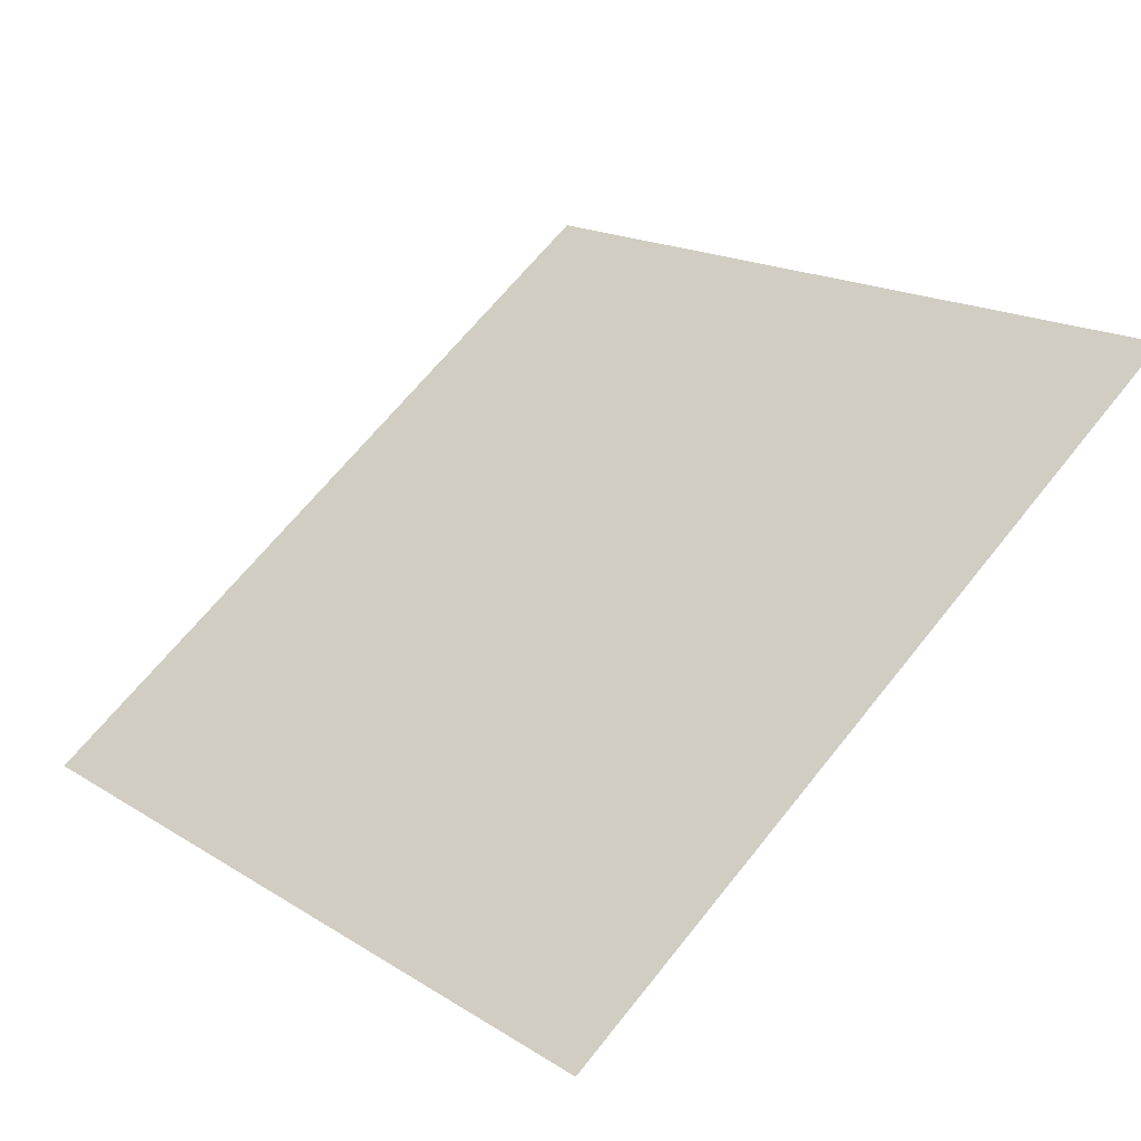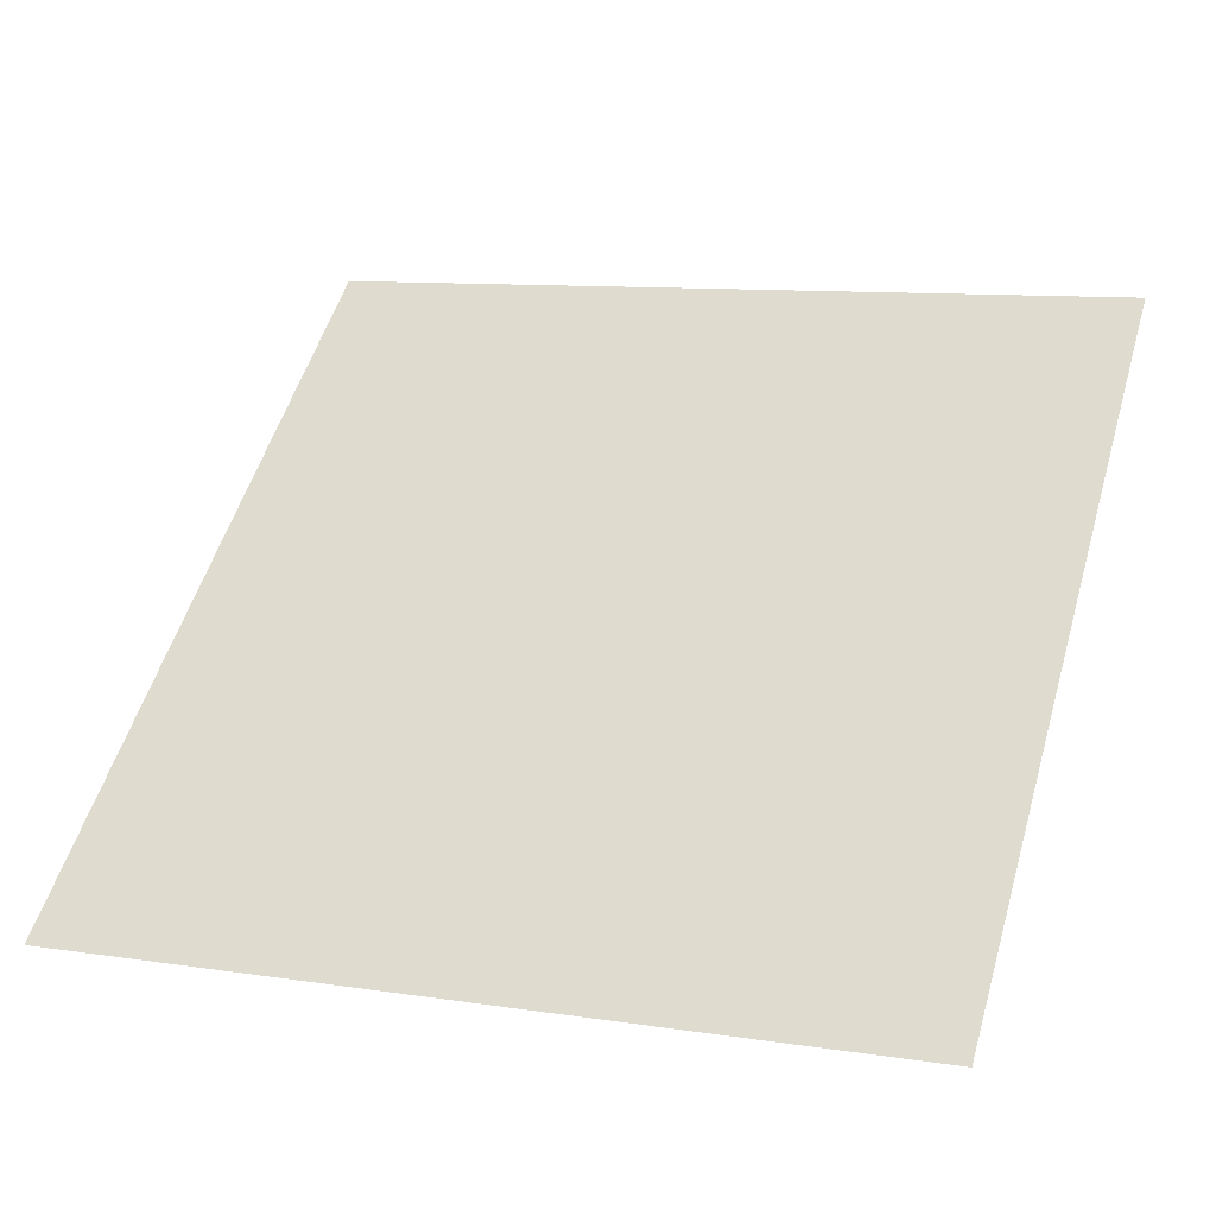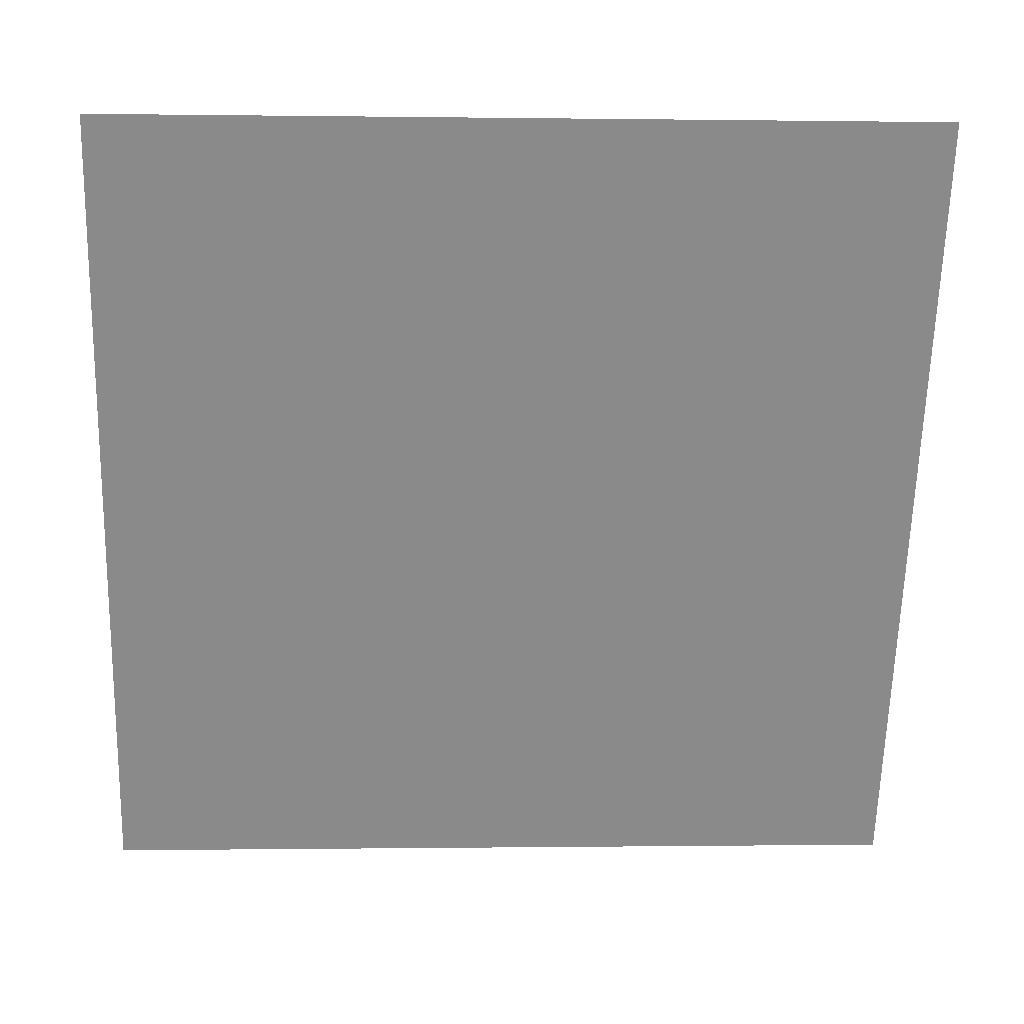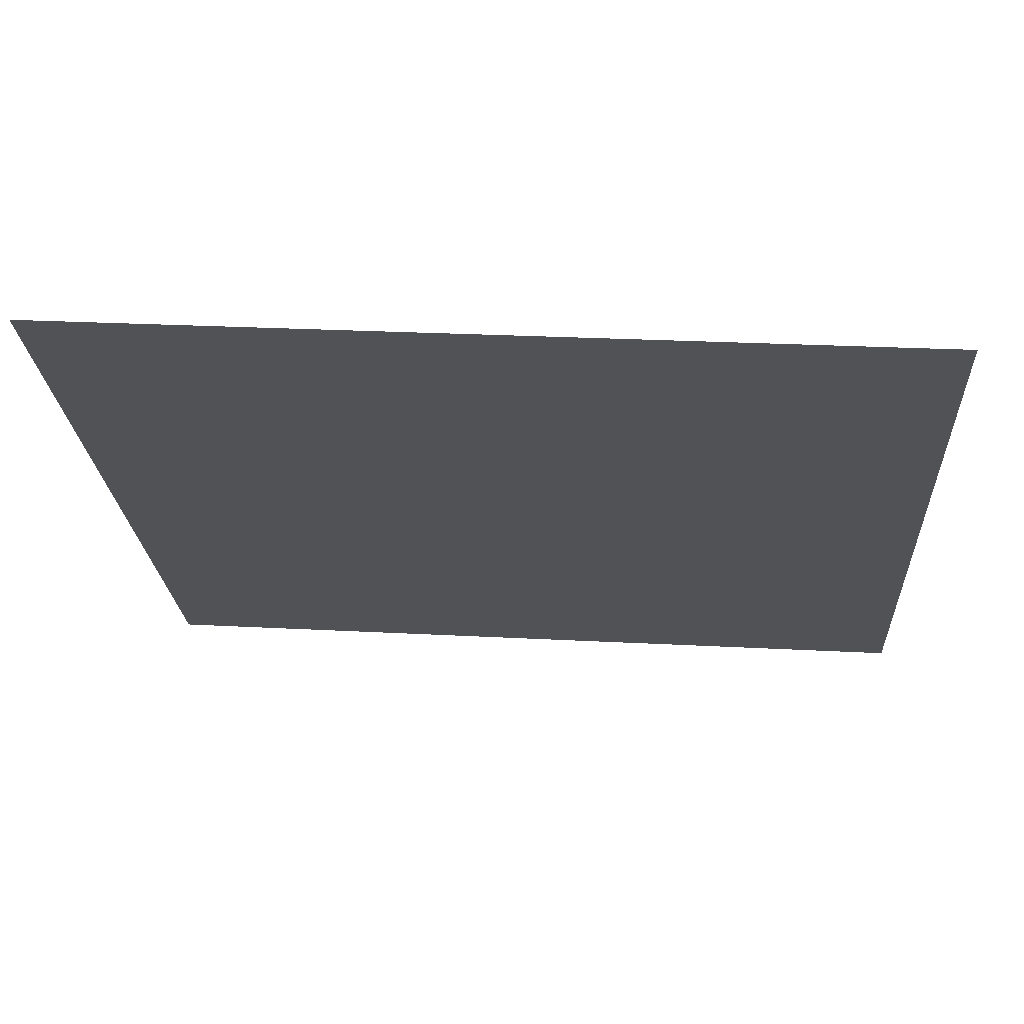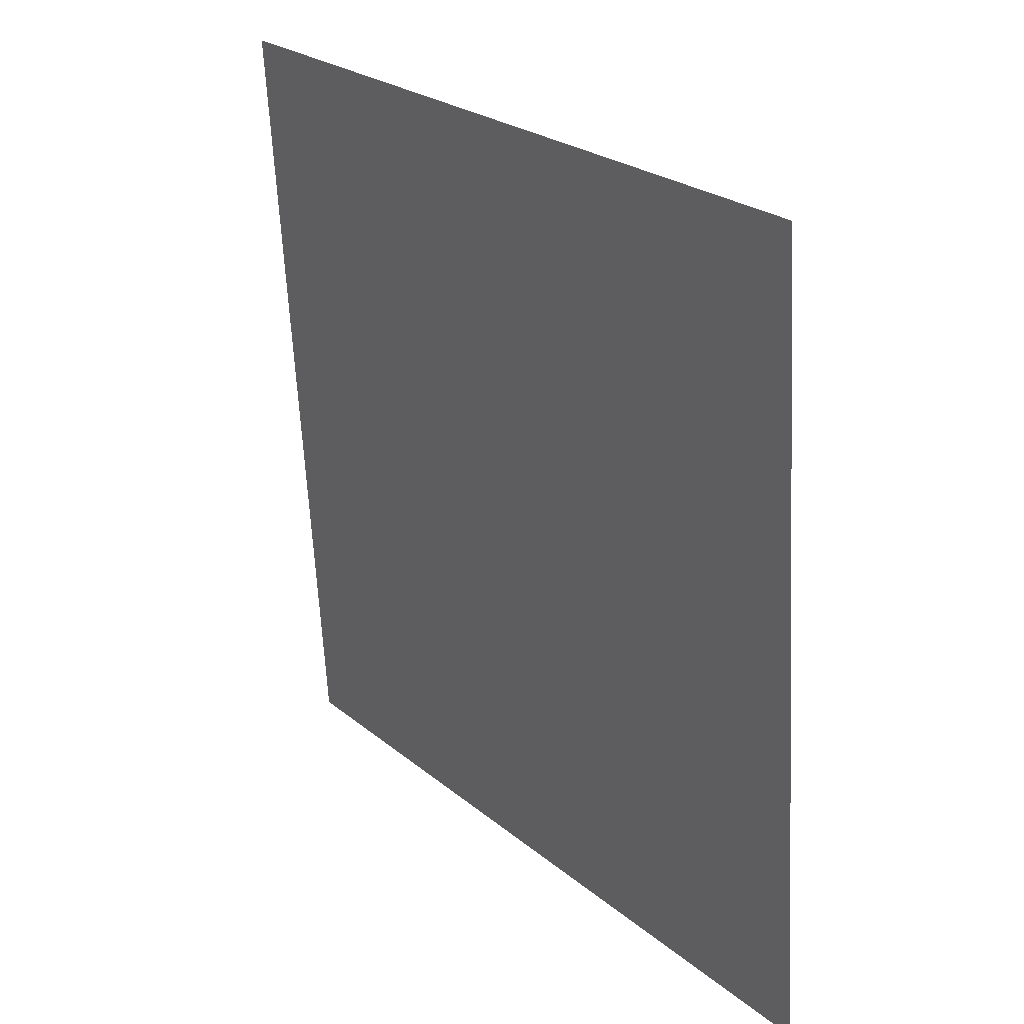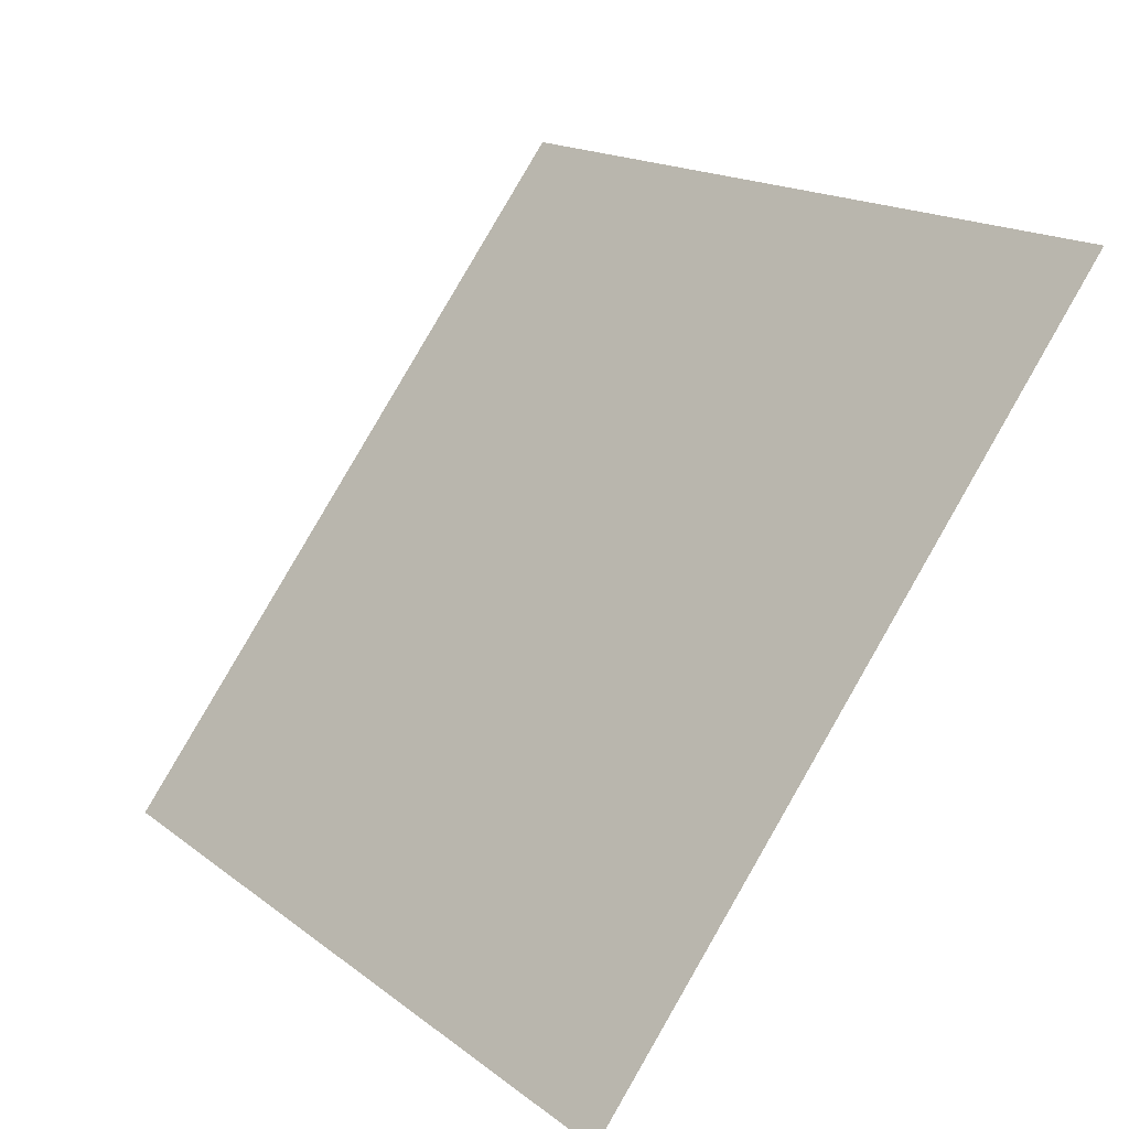
<metadata>
{"format":"obj","ext":"obj","renderer":"f3d","projection":"perspective","resolution":1024,"background":"white","views":[{"elev":68.0,"azim":-50.9,"up":"+Y"},{"elev":14.0,"azim":-158.4,"up":"+Y"},{"elev":-10.2,"azim":175.6,"up":"+Z"},{"elev":31.9,"azim":-176.5,"up":"+Z"},{"elev":-63.3,"azim":-88.4,"up":"+Z"},{"elev":15.9,"azim":54.8,"up":"+Z"}]}
</metadata>
<code>
v 0.1848 0.5967 0.2584
v 0.1782 0.5969 0.2584
v 0.1783 0.6008 0.2637
v 0.1849 0.6007 0.2636
f 4 3 2 1

</code>
